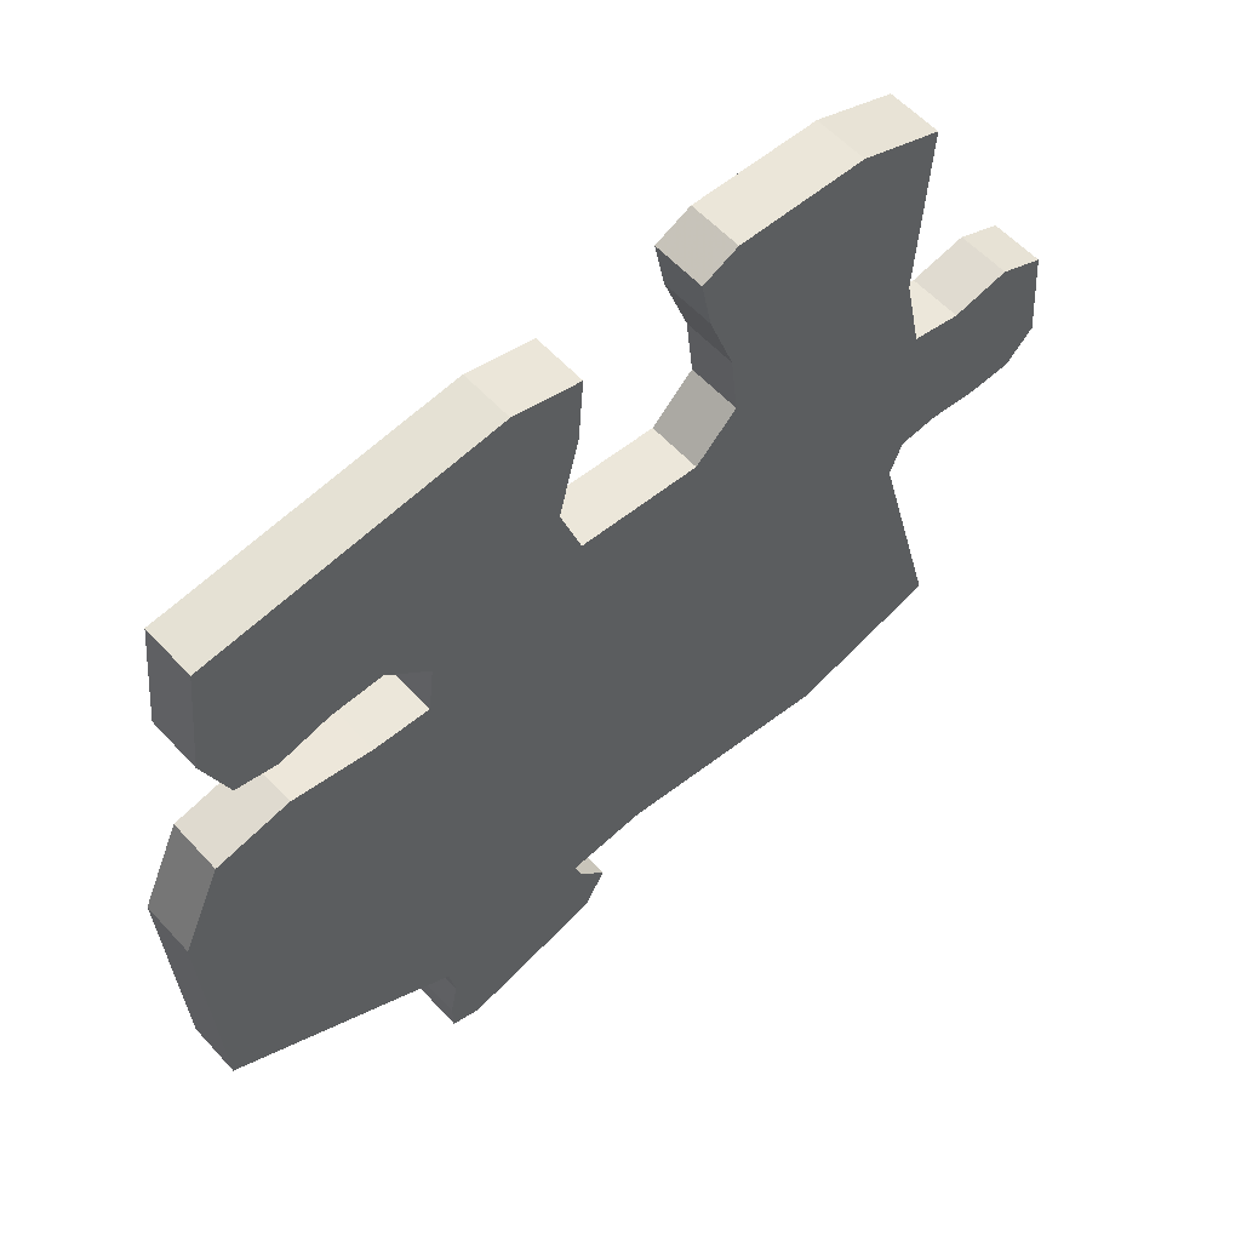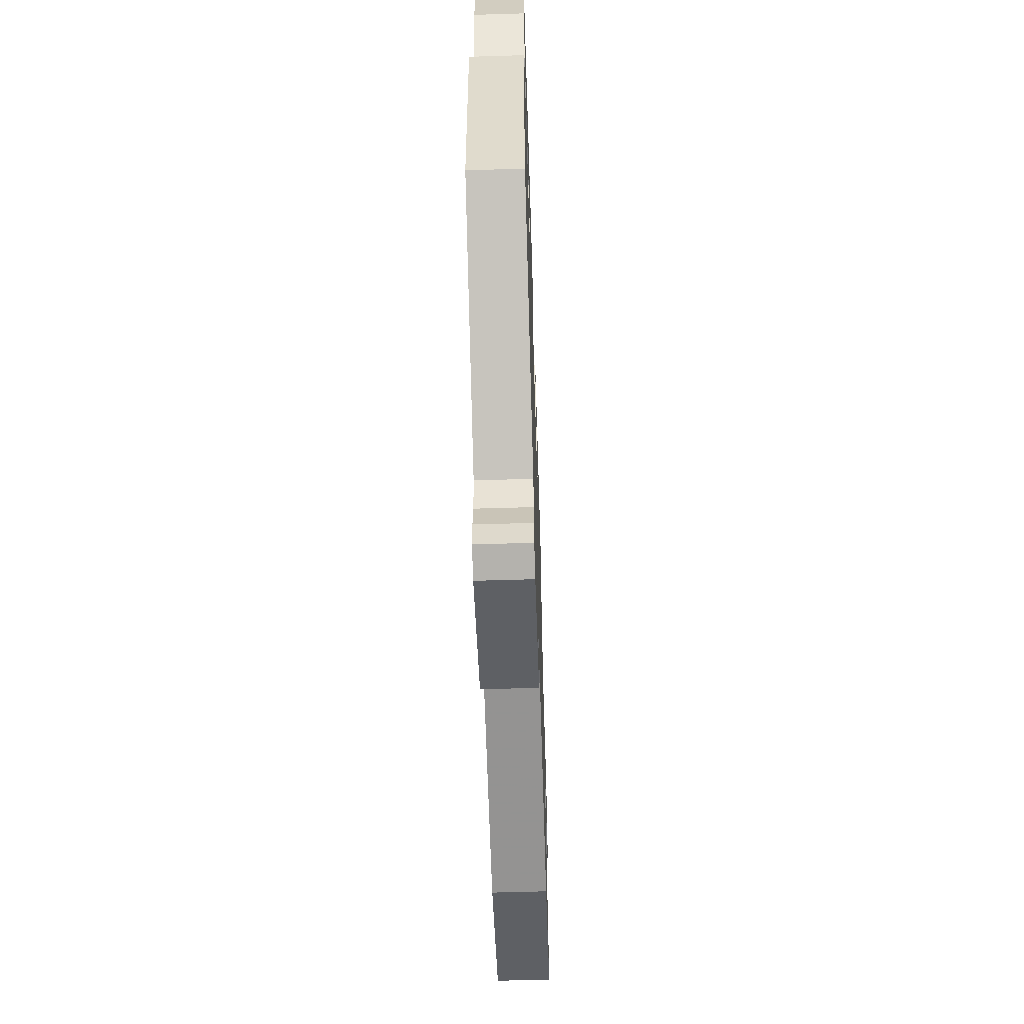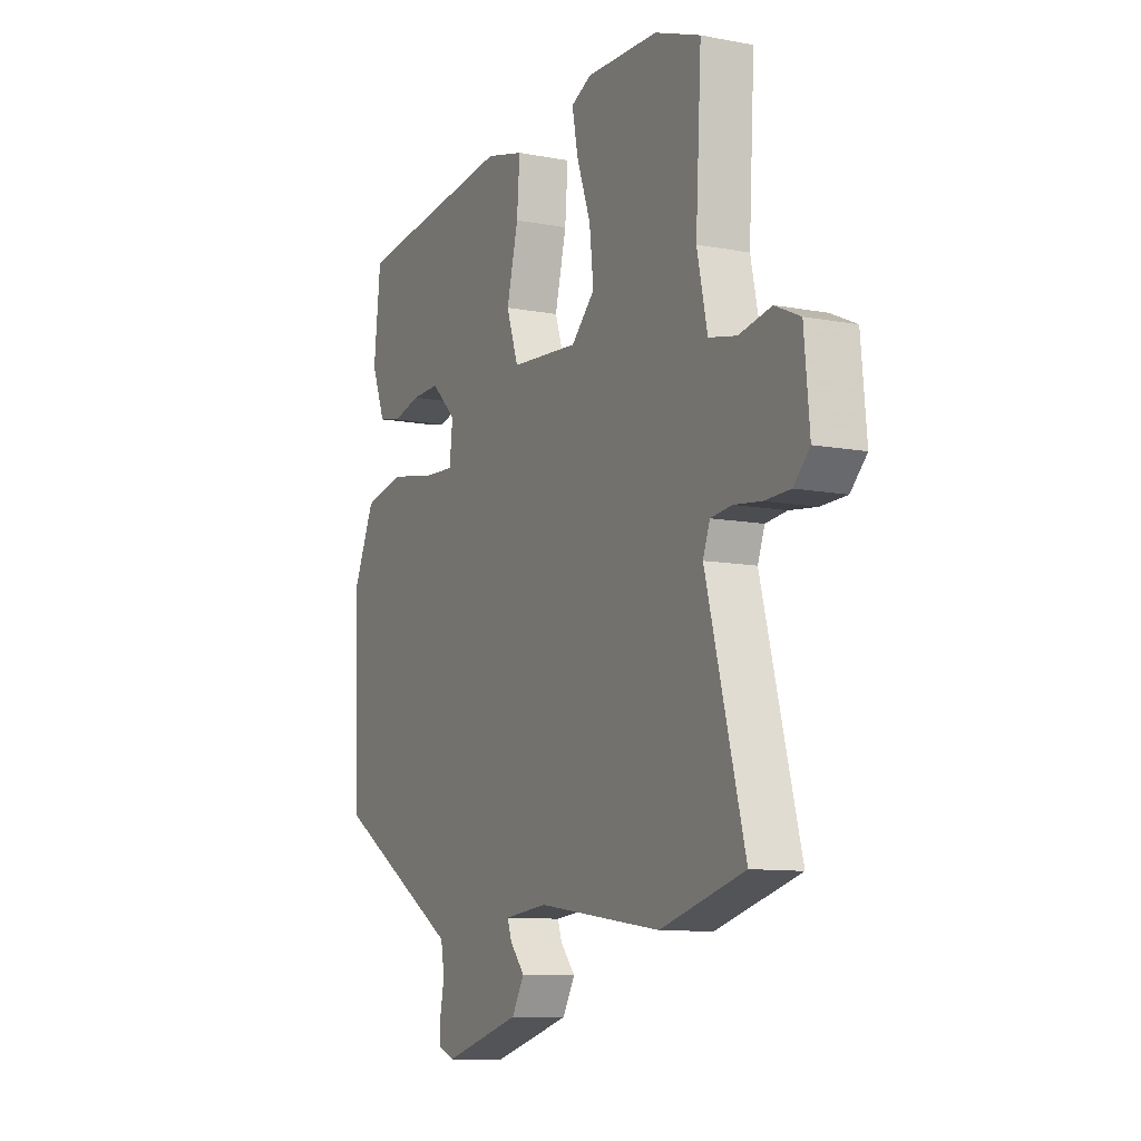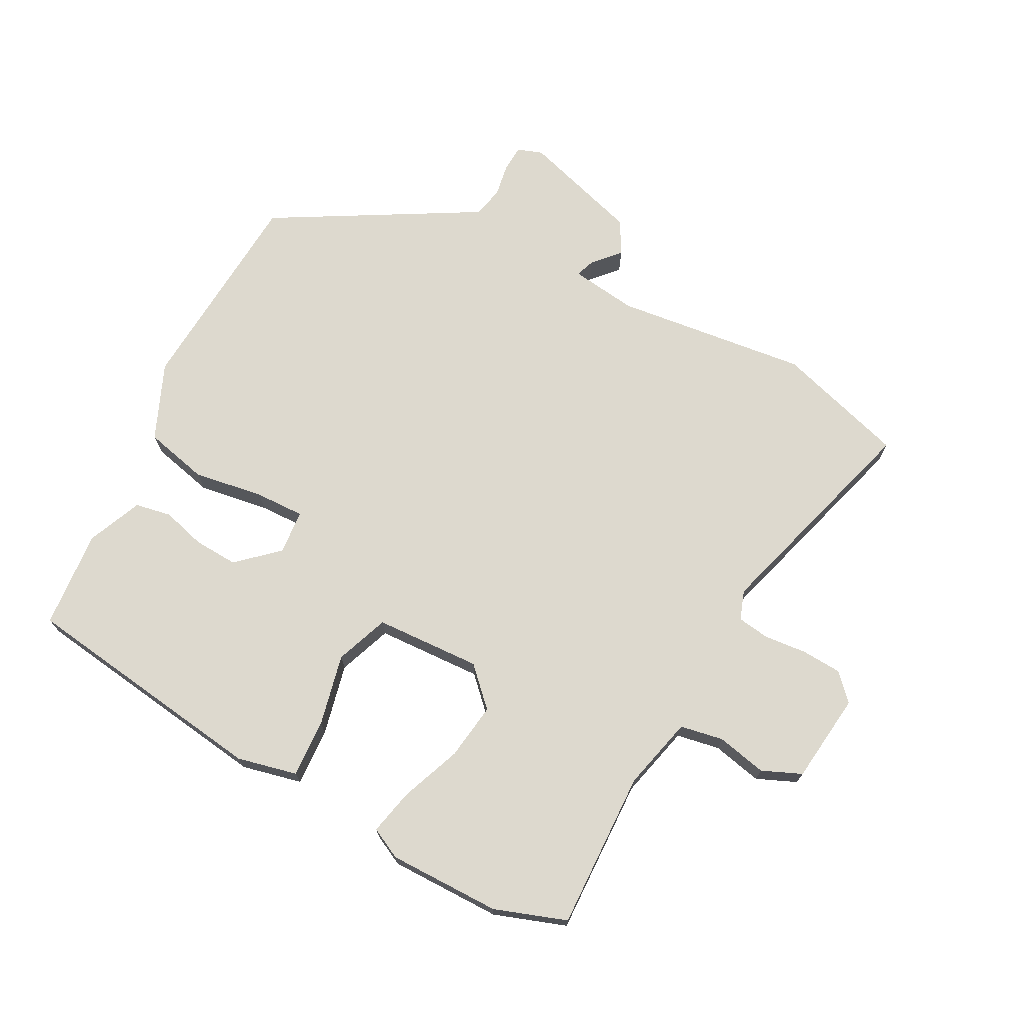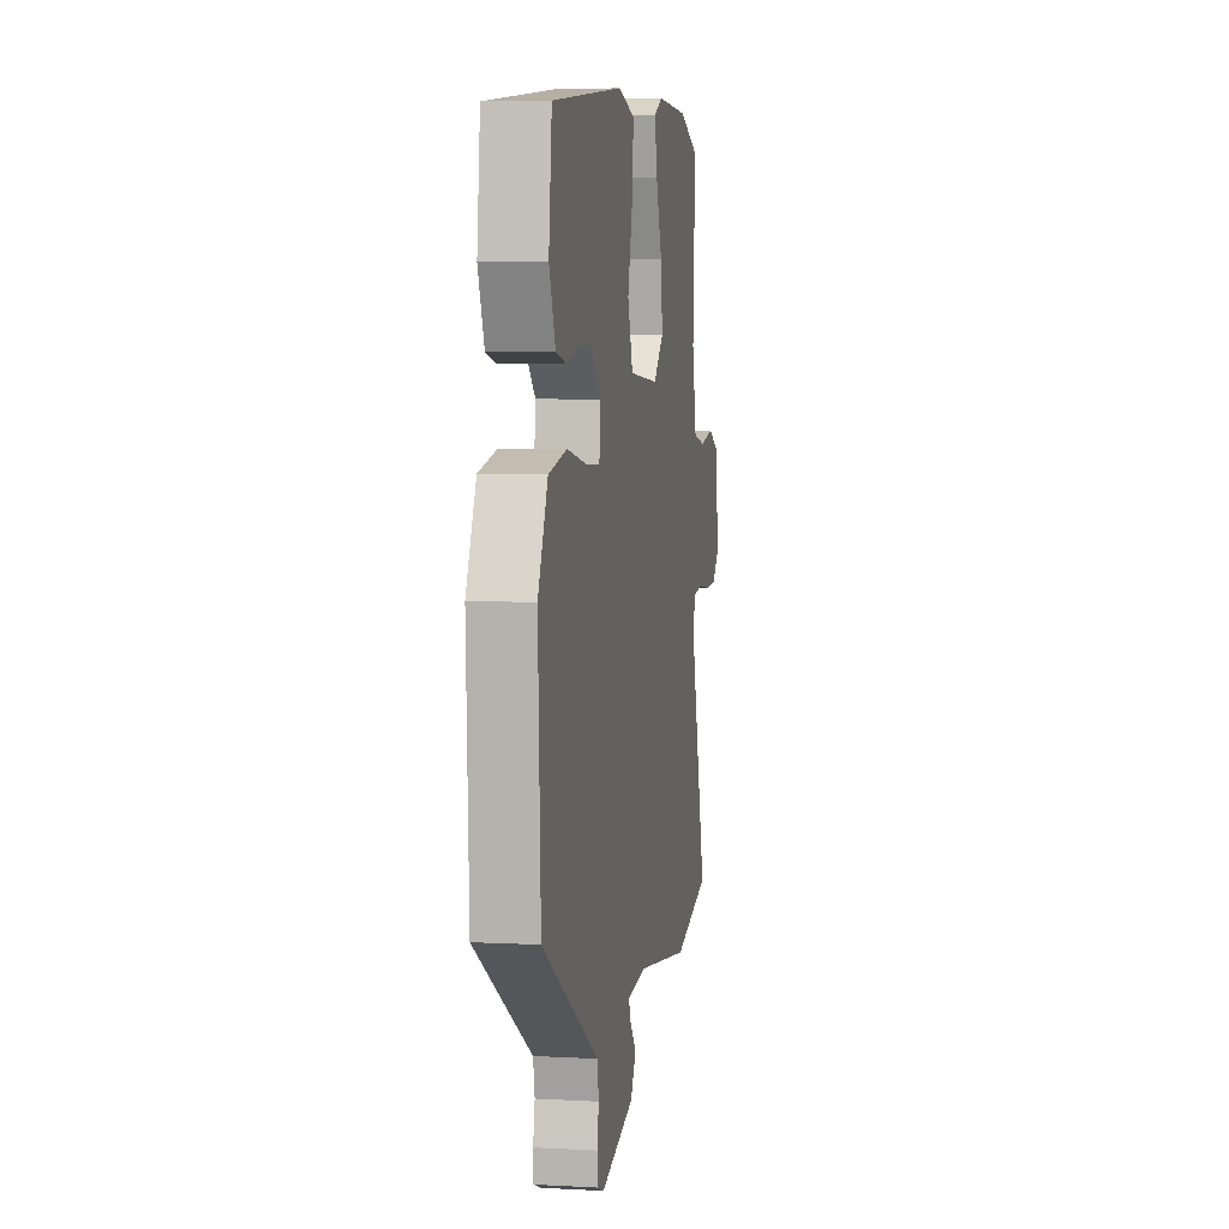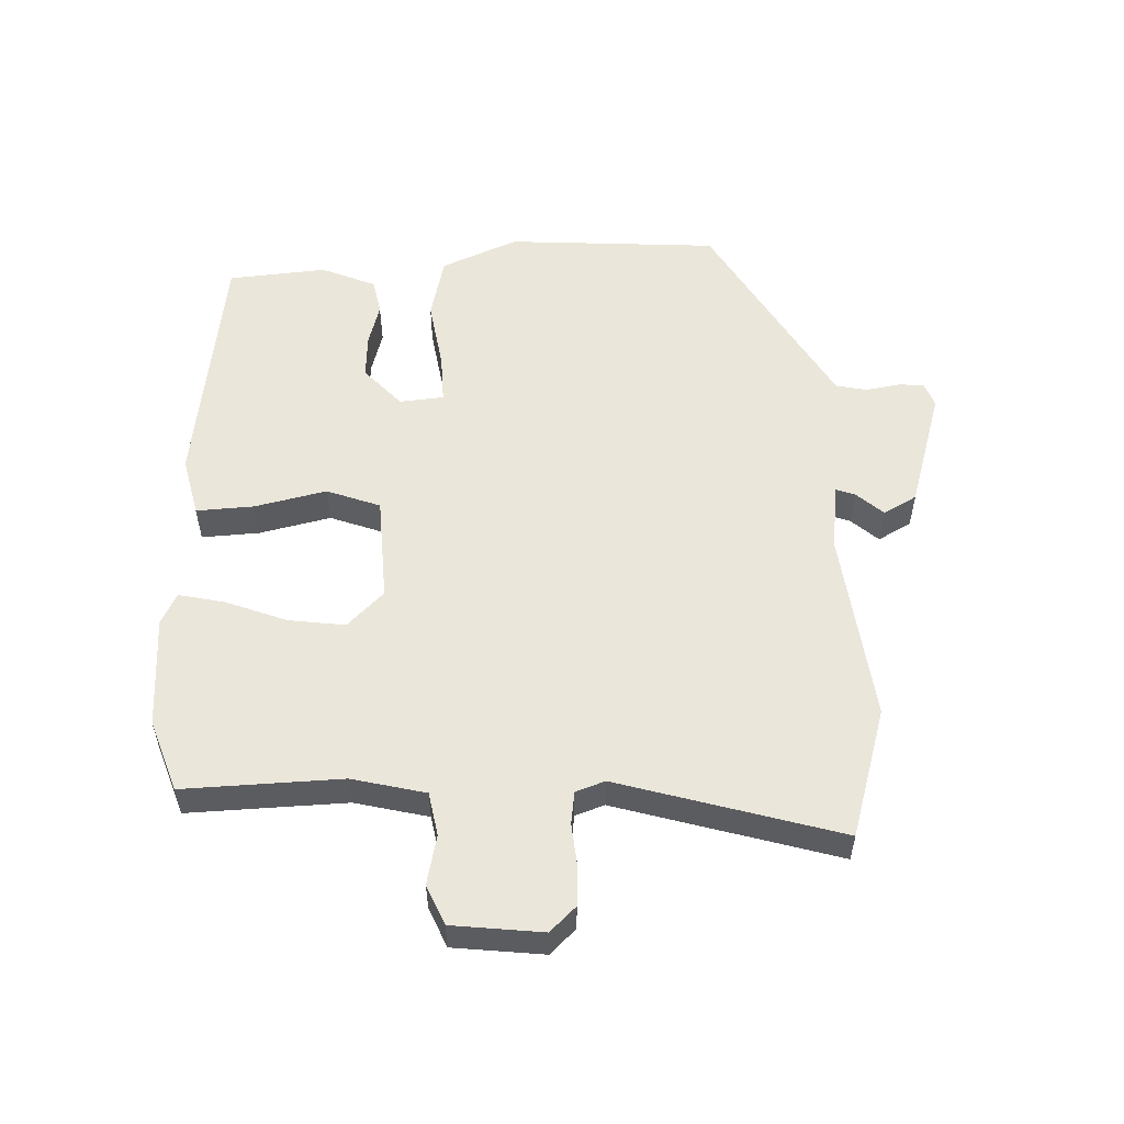
<metadata>
{"format":"obj","ext":"obj","renderer":"f3d","projection":"perspective","resolution":1024,"background":"white","views":[{"elev":57.8,"azim":-42.0,"up":"+Z"},{"elev":-58.6,"azim":-88.2,"up":"+Z"},{"elev":-10.1,"azim":64.0,"up":"+Z"},{"elev":71.7,"azim":29.3,"up":"+Y"},{"elev":5.4,"azim":-80.4,"up":"+Z"},{"elev":54.7,"azim":89.2,"up":"+Y"}]}
</metadata>
<code>
v 0.413 0.07 0.533
v 0.524 0.07 0.491
v 0.51 0.07 0.245
v 0.535 0.07 0.13
v 0.602 0.07 0.116
v 0.68 0.07 0.131
v 0.741 0.07 0.103
v 0.754 0.07 -0.038
v 0.715 0.07 -0.077
v 0.653 0.07 -0.079
v 0.587 0.07 -0.071
v 0.536 0.07 -0.077
v 0.519 0.07 -0.122
v 0.612 0.07 -0.469
v 0.409 0.07 -0.525
v 0.109 0.07 -0.482
v 0.004 0.07 -0.493
v 0.014 0.07 -0.523
v 0.05 0.07 -0.565
v 0.02 0.07 -0.616
v -0.167 0.07 -0.668
v -0.206 0.07 -0.653
v -0.207 0.07 -0.612
v -0.197 0.07 -0.561
v -0.206 0.07 -0.512
v -0.262 0.07 -0.478
v -0.517 0.07 -0.324
v -0.531 0.07 0.007
v -0.477 0.07 0.125
v -0.377 0.07 0.146
v -0.268 0.07 0.126
v -0.191 0.07 0.122
v -0.183 0.07 0.191
v -0.244 0.07 0.249
v -0.313 0.07 0.247
v -0.381 0.07 0.23
v -0.437 0.07 0.242
v -0.471 0.07 0.328
v -0.454 0.07 0.481
v -0.062 0.07 0.525
v 0.031 0.07 0.501
v 0.024 0.07 0.411
v -0.004 0.07 0.3
v 0.025 0.07 0.216
v 0.19 0.07 0.204
v 0.247 0.07 0.259
v 0.237 0.07 0.348
v 0.203 0.07 0.443
v 0.189 0.07 0.515
v 0.238 0.07 0.538
v 0.413 0 0.533
v 0.524 0 0.491
v 0.51 0 0.245
v 0.535 0 0.13
v 0.602 0 0.116
v 0.68 0 0.131
v 0.741 0 0.103
v 0.754 0 -0.038
v 0.715 0 -0.077
v 0.653 0 -0.079
v 0.587 0 -0.071
v 0.536 0 -0.077
v 0.519 0 -0.122
v 0.612 0 -0.469
v 0.409 0 -0.525
v 0.109 0 -0.482
v 0.004 0 -0.493
v 0.014 0 -0.523
v 0.05 0 -0.565
v 0.02 0 -0.616
v -0.167 0 -0.668
v -0.206 0 -0.653
v -0.207 0 -0.612
v -0.197 0 -0.561
v -0.206 0 -0.512
v -0.262 0 -0.478
v -0.517 0 -0.324
v -0.531 0 0.007
v -0.477 0 0.125
v -0.377 0 0.146
v -0.268 0 0.126
v -0.191 0 0.122
v -0.183 0 0.191
v -0.244 0 0.249
v -0.313 0 0.247
v -0.381 0 0.23
v -0.437 0 0.242
v -0.471 0 0.328
v -0.454 0 0.481
v -0.062 0 0.525
v 0.031 0 0.501
v 0.024 0 0.411
v -0.004 0 0.3
v 0.025 0 0.216
v 0.19 0 0.204
v 0.247 0 0.259
v 0.237 0 0.348
v 0.203 0 0.443
v 0.189 0 0.515
v 0.238 0 0.538
f 47 48 49 50
f 46 47 50 1
f 40 41 42 43
f 38 39 40 43
f 38 43 44
f 35 36 37 38
f 34 35 38
f 34 38 44
f 33 34 44
f 32 33 44 45
f 28 29 30 31
f 26 27 28 31
f 25 26 31 32
f 24 25 32 45
f 18 19 20 21
f 17 18 21 22
f 13 14 15 16
f 12 13 16 17
f 8 9 10 11
f 8 11 12
f 5 6 7 8
f 4 5 8 12
f 3 4 12 17
f 46 1 2 3
f 23 24 45 46
f 22 23 46
f 3 17 22 46
f 100 99 98 97
f 51 100 97 96
f 93 92 91 90
f 93 90 89 88
f 94 93 88
f 88 87 86 85
f 88 85 84
f 94 88 84
f 94 84 83
f 95 94 83 82
f 81 80 79 78
f 81 78 77 76
f 82 81 76 75
f 95 82 75 74
f 71 70 69 68
f 72 71 68 67
f 66 65 64 63
f 67 66 63 62
f 61 60 59 58
f 62 61 58
f 58 57 56 55
f 62 58 55 54
f 67 62 54 53
f 53 52 51 96
f 96 95 74 73
f 96 73 72
f 96 72 67 53
f 1 51 52 2
f 2 52 53 3
f 3 53 54 4
f 4 54 55 5
f 5 55 56 6
f 6 56 57 7
f 7 57 58 8
f 8 58 59 9
f 9 59 60 10
f 10 60 61 11
f 11 61 62 12
f 12 62 63 13
f 13 63 64 14
f 14 64 65 15
f 15 65 66 16
f 16 66 67 17
f 17 67 68 18
f 18 68 69 19
f 19 69 70 20
f 20 70 71 21
f 21 71 72 22
f 22 72 73 23
f 23 73 74 24
f 24 74 75 25
f 25 75 76 26
f 26 76 77 27
f 27 77 78 28
f 28 78 79 29
f 29 79 80 30
f 30 80 81 31
f 31 81 82 32
f 32 82 83 33
f 33 83 84 34
f 34 84 85 35
f 35 85 86 36
f 36 86 87 37
f 37 87 88 38
f 38 88 89 39
f 39 89 90 40
f 40 90 91 41
f 41 91 92 42
f 42 92 93 43
f 43 93 94 44
f 44 94 95 45
f 45 95 96 46
f 46 96 97 47
f 47 97 98 48
f 48 98 99 49
f 49 99 100 50
f 50 100 51 1

</code>
